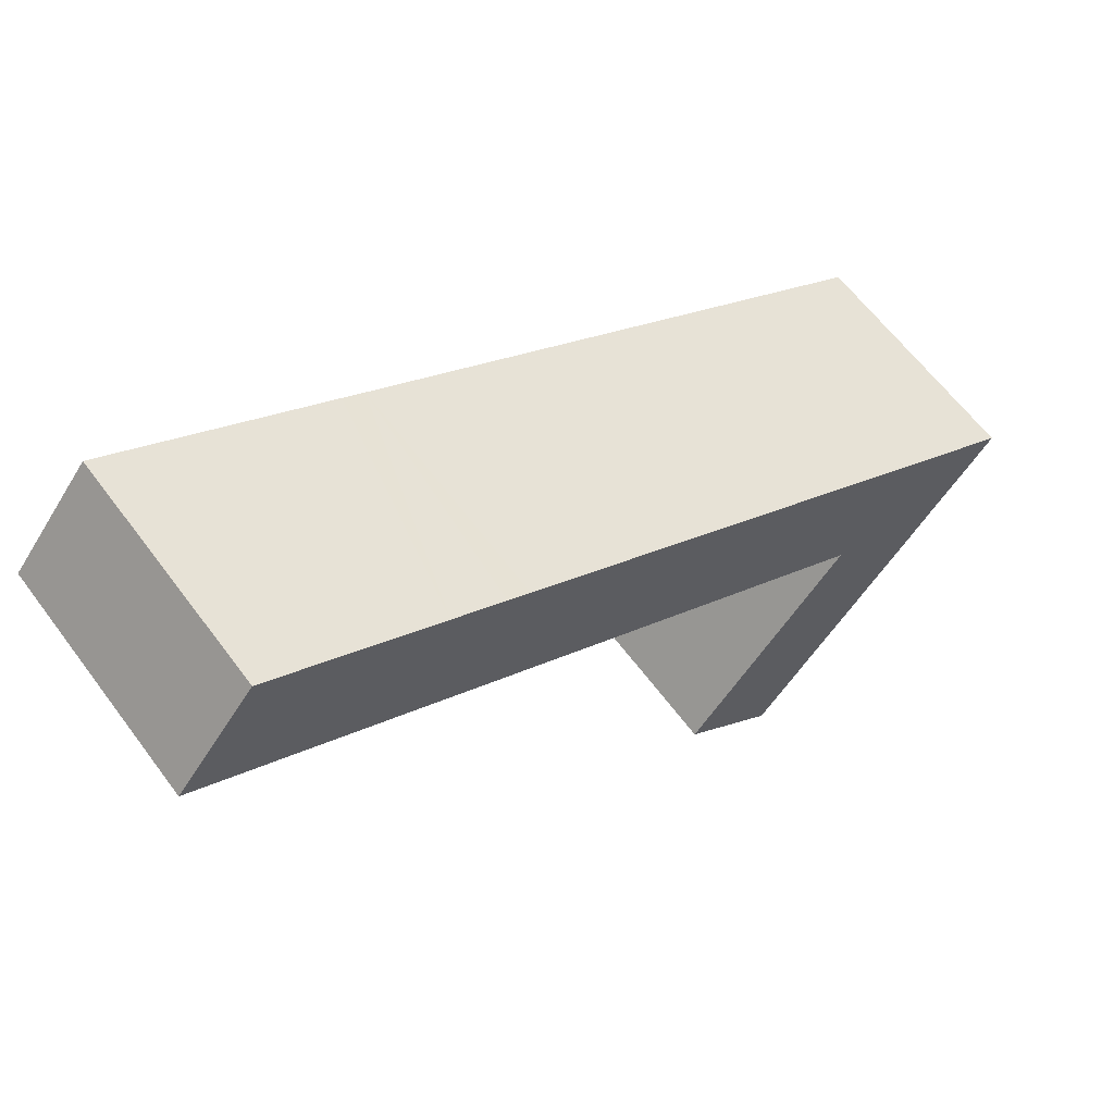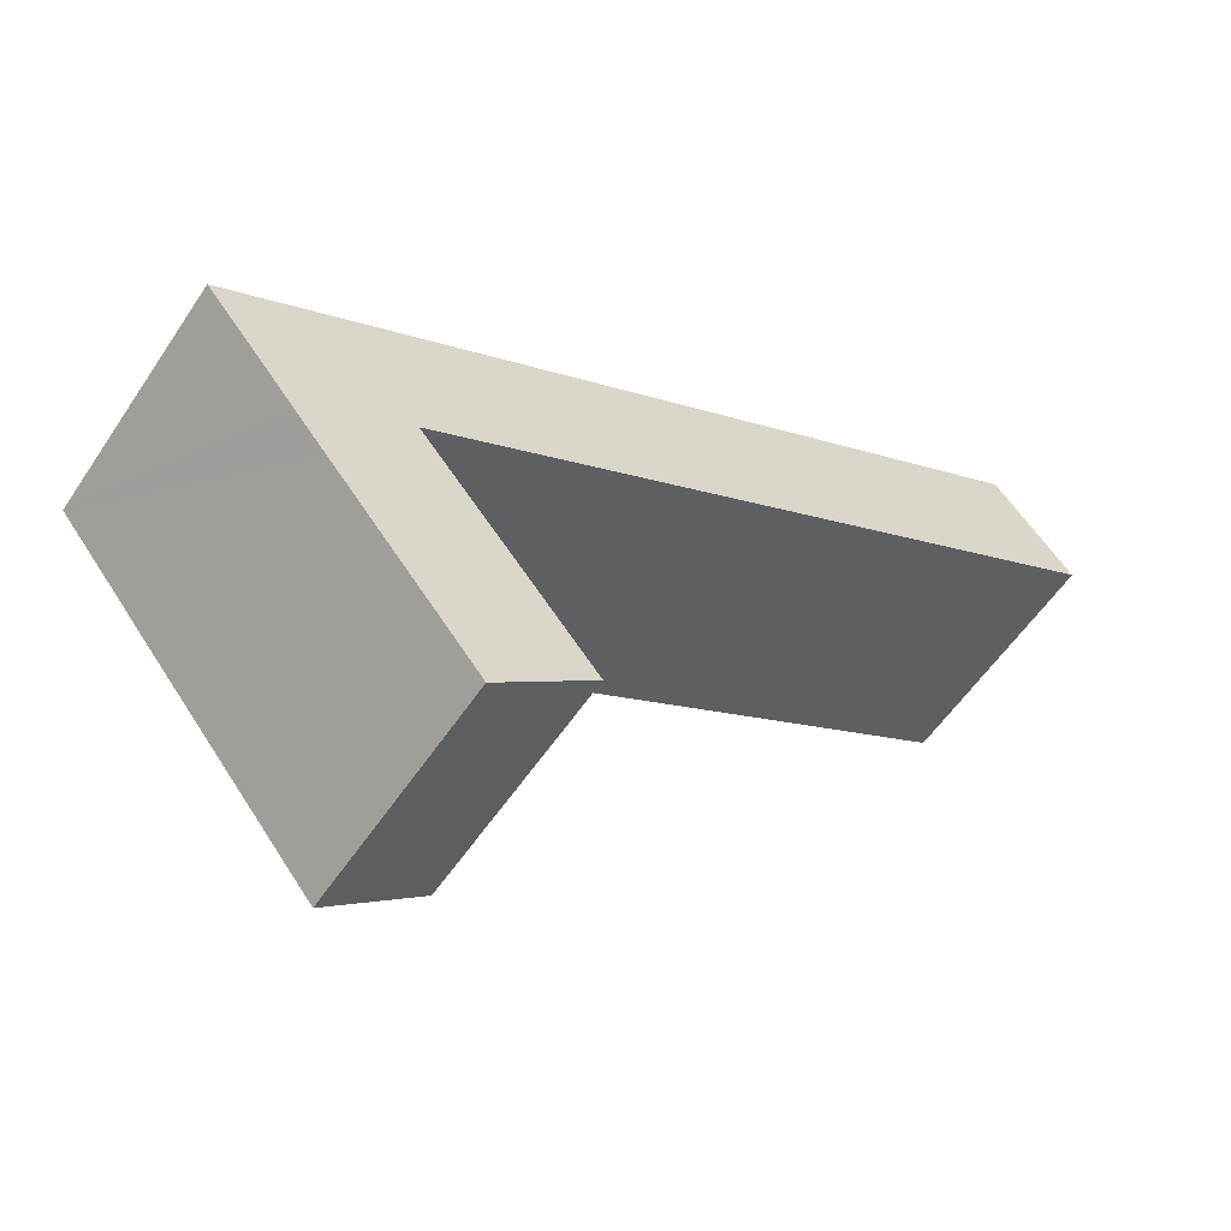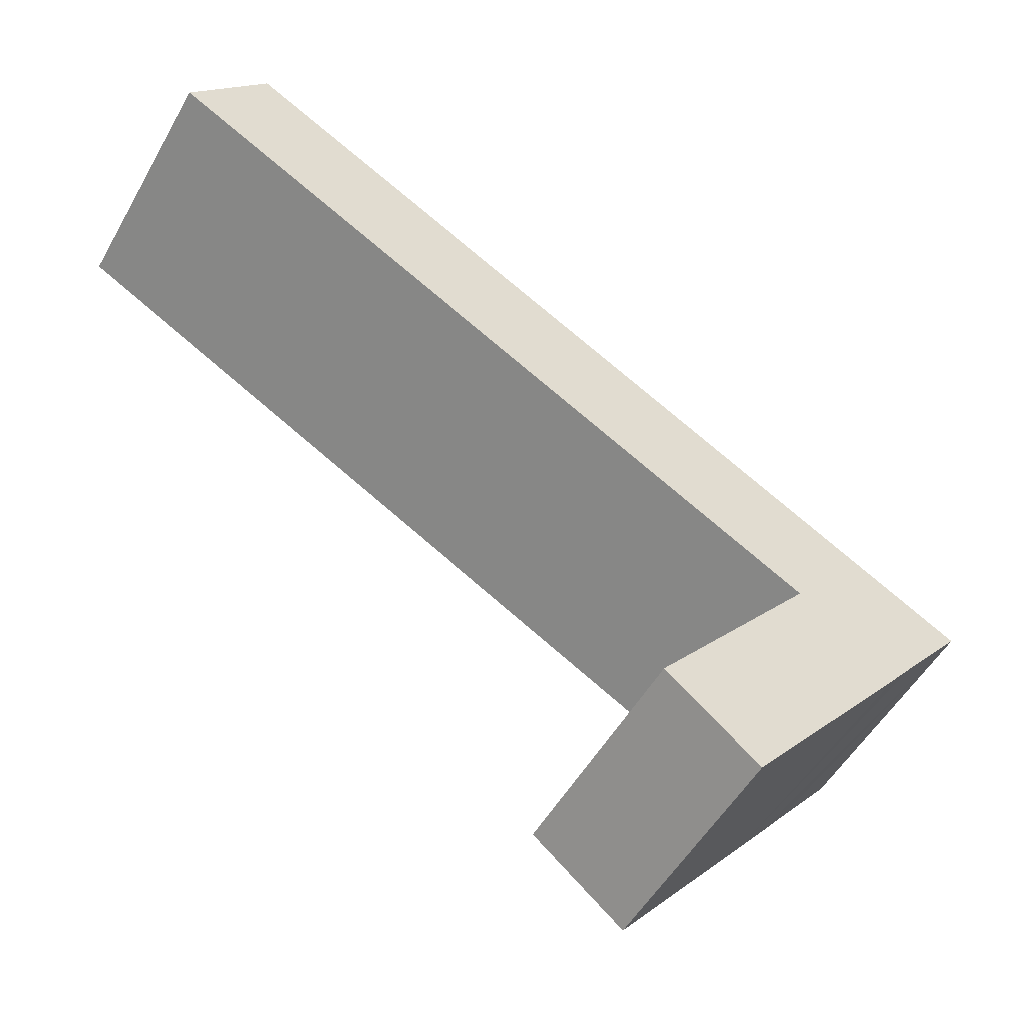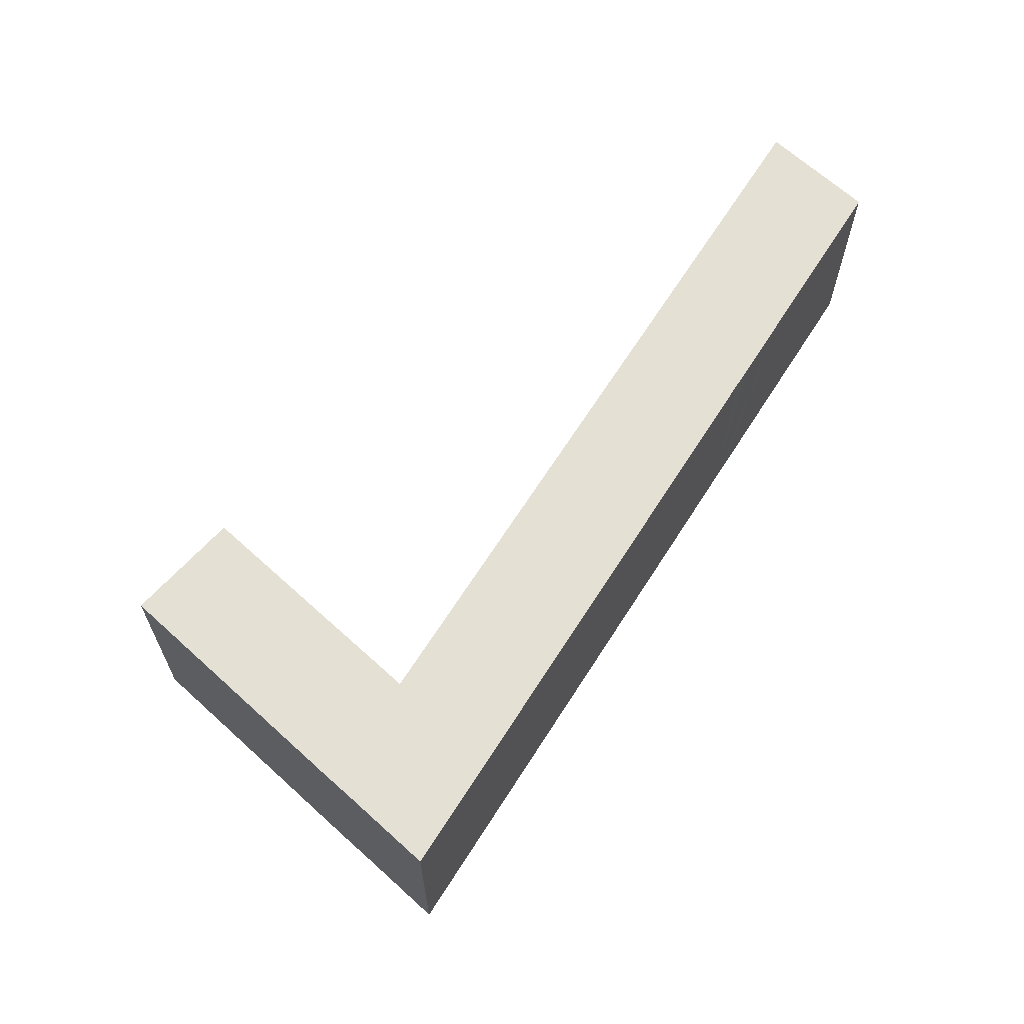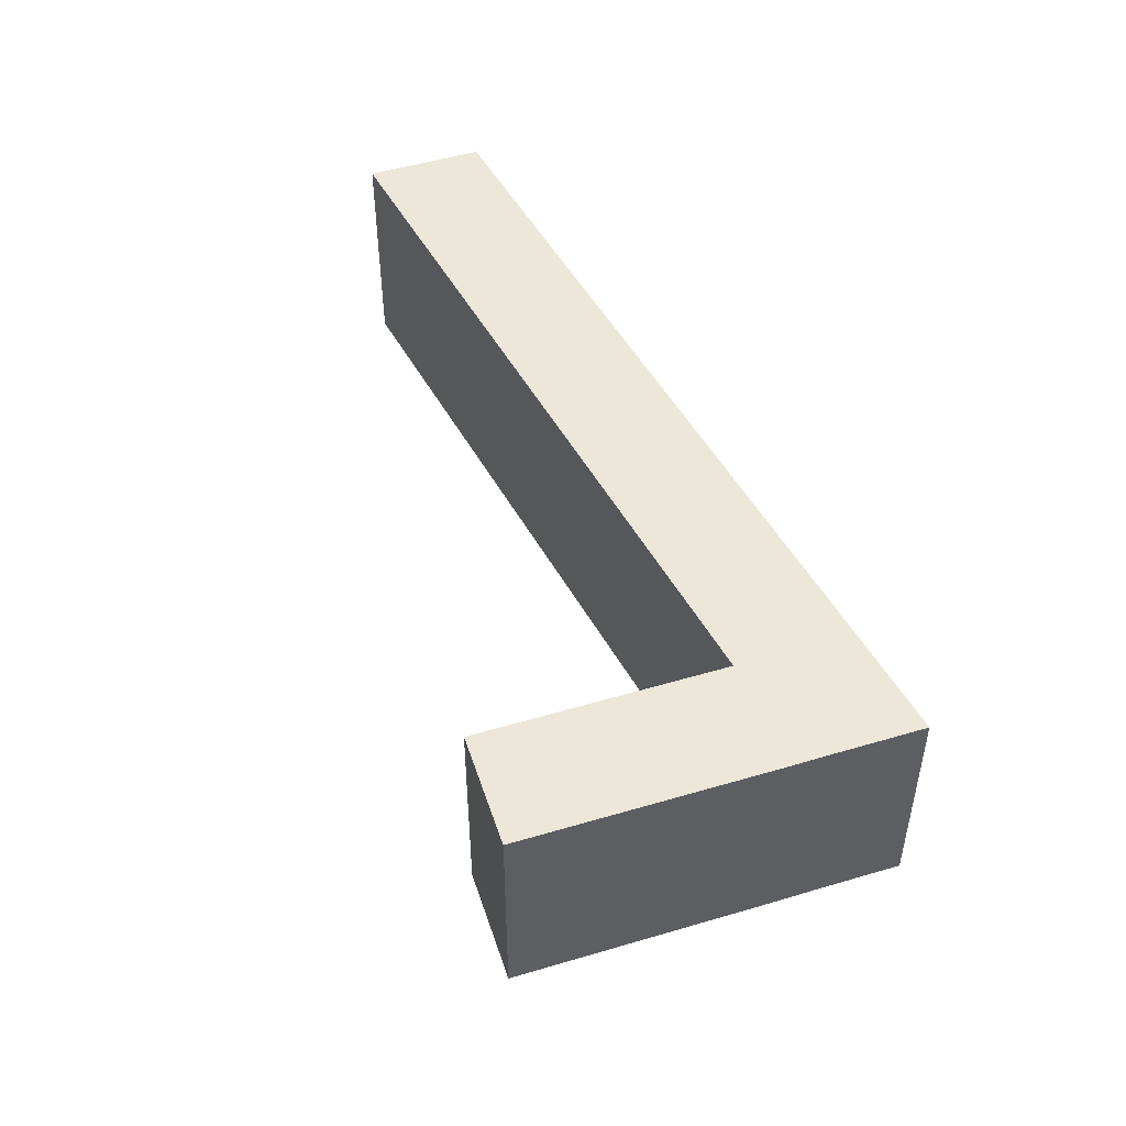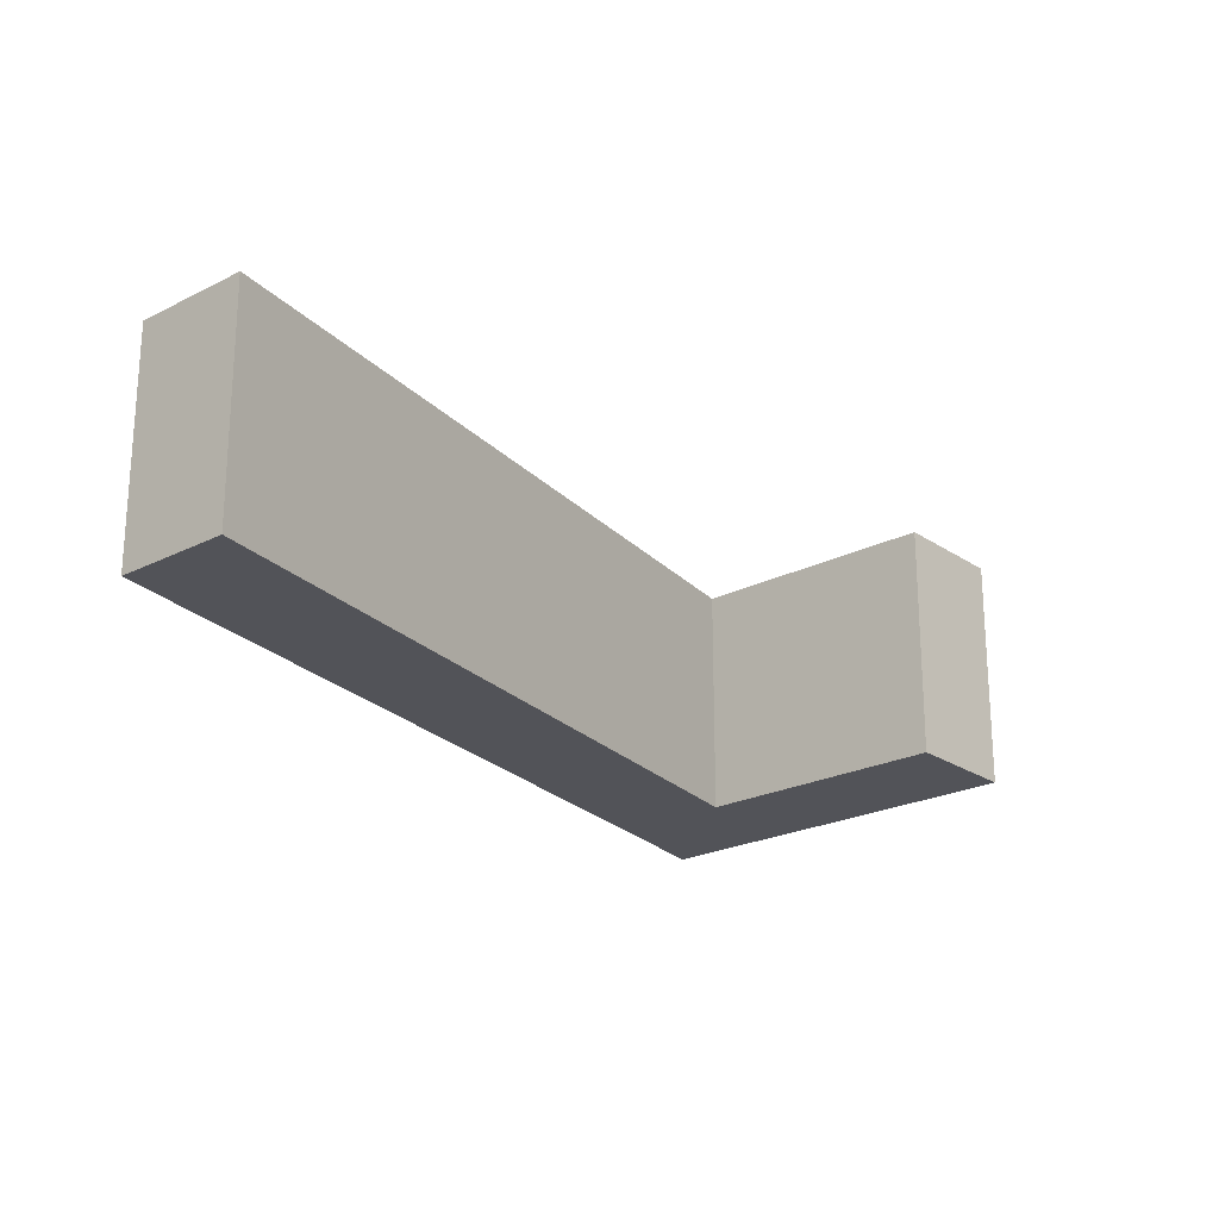
<metadata>
{"format":"obj","ext":"obj","renderer":"f3d","projection":"perspective","resolution":1024,"background":"white","views":[{"elev":62.0,"azim":143.5,"up":"+Z"},{"elev":-56.6,"azim":-33.3,"up":"+Z"},{"elev":-52.7,"azim":150.9,"up":"+Z"},{"elev":65.9,"azim":-86.9,"up":"+Y"},{"elev":50.1,"azim":-147.5,"up":"+Y"},{"elev":-22.7,"azim":91.7,"up":"+Y"}]}
</metadata>
<code>
v  19.84 15.37 11.15
v  12.17 15.37 -2.278
v  8.19 15.37 4.603
v  12.26 15.37 -2.228
v  57.59 15.37 23.24
v  29.79 15.37 16.74
v  36.2 15.37 20.34
v  37.68 15.37 21.18
v  41.22 15.37 23.17
v  51.95 15.37 29.2
v  52.48 15.37 29.49
v  0.541 15.37 0.304
v  3.965 15.37 -4.832
v  0 15.37 9.412e-16
v  3.965 15.37 2.228
v  4.255 15.37 -5.186
v  4.588 15.37 -5.601
v  5.678 15.37 -6.955
v  7.553 15.37 -9.234
v  13.64 15.37 -16.63
v  14.42 15.37 -17.59
v  16.5 15.37 -20.11
v  16.9 15.37 -20.59
v  7.131 15.37 4.008
v  23.06 15.37 -15.52
v  12.75 15.37 -2.982
v  16.9 1.261e-15 -20.59
v  16.5 1.231e-15 -20.11
v  14.42 1.077e-15 -17.59
v  13.64 1.018e-15 -16.63
v  7.553 5.654e-16 -9.234
v  5.678 4.259e-16 -6.955
v  3.965 2.959e-16 -4.832
v  0 0 0
v  4.588 3.43e-16 -5.601
v  4.255 3.176e-16 -5.186
v  0.541 -1.861e-17 0.304
v  3.965 -1.364e-16 2.228
v  7.131 -2.454e-16 4.008
v  8.19 -2.819e-16 4.603
v  19.84 -6.828e-16 11.15
v  29.79 -1.025e-15 16.74
v  36.2 -1.245e-15 20.34
v  37.68 -1.297e-15 21.18
v  41.22 -1.419e-15 23.17
v  51.95 -1.788e-15 29.2
v  52.48 -1.806e-15 29.49
v  57.59 -1.423e-15 23.24
v  12.17 1.395e-16 -2.278
v  23.06 9.504e-16 -15.52
v  12.75 1.826e-16 -2.982
v  12.26 1.364e-16 -2.228
g defaultobject
f 1 2 3
f 2 1 4
f 4 1 5
f 5 1 6
f 5 6 7
f 5 7 8
f 5 8 9
f 5 9 10
f 5 10 11
f 12 13 14
f 13 12 15
f 13 15 16
f 16 15 17
f 17 15 18
f 18 15 19
f 19 15 20
f 20 15 21
f 21 15 22
f 22 15 23
f 23 15 24
f 23 24 2
f 23 2 25
f 2 24 3
f 25 2 26
f 27 22 23
f 22 27 21
f 21 27 20
f 20 27 19
f 19 27 28
f 19 28 29
f 19 29 18
f 18 29 30
f 18 30 31
f 18 31 17
f 17 31 16
f 16 31 13
f 13 31 14
f 14 31 32
f 14 32 33
f 14 33 34
f 33 32 35
f 33 35 36
f 34 12 14
f 12 34 15
f 15 34 24
f 24 34 37
f 24 37 38
f 24 38 3
f 3 38 1
f 1 38 39
f 1 39 40
f 1 40 41
f 1 41 6
f 6 41 42
f 6 42 7
f 7 42 43
f 7 43 8
f 8 43 9
f 9 43 44
f 9 44 10
f 10 44 45
f 10 45 46
f 10 46 11
f 11 46 47
f 47 5 11
f 5 47 48
f 49 26 2
f 26 49 25
f 25 49 50
f 50 49 51
f 48 4 5
f 4 48 52
f 4 52 2
f 2 52 49
f 50 23 25
f 23 50 27
f 46 48 47
f 48 46 52
f 52 46 45
f 52 45 44
f 52 44 43
f 52 43 42
f 52 42 41
f 52 41 40
f 52 40 39
f 52 39 38
f 52 38 49
f 49 38 51
f 51 38 50
f 50 38 27
f 27 38 37
f 27 37 28
f 28 37 33
f 33 37 34
f 28 33 36
f 28 36 35
f 28 35 30
f 30 35 32
f 30 32 31
f 28 30 29

</code>
